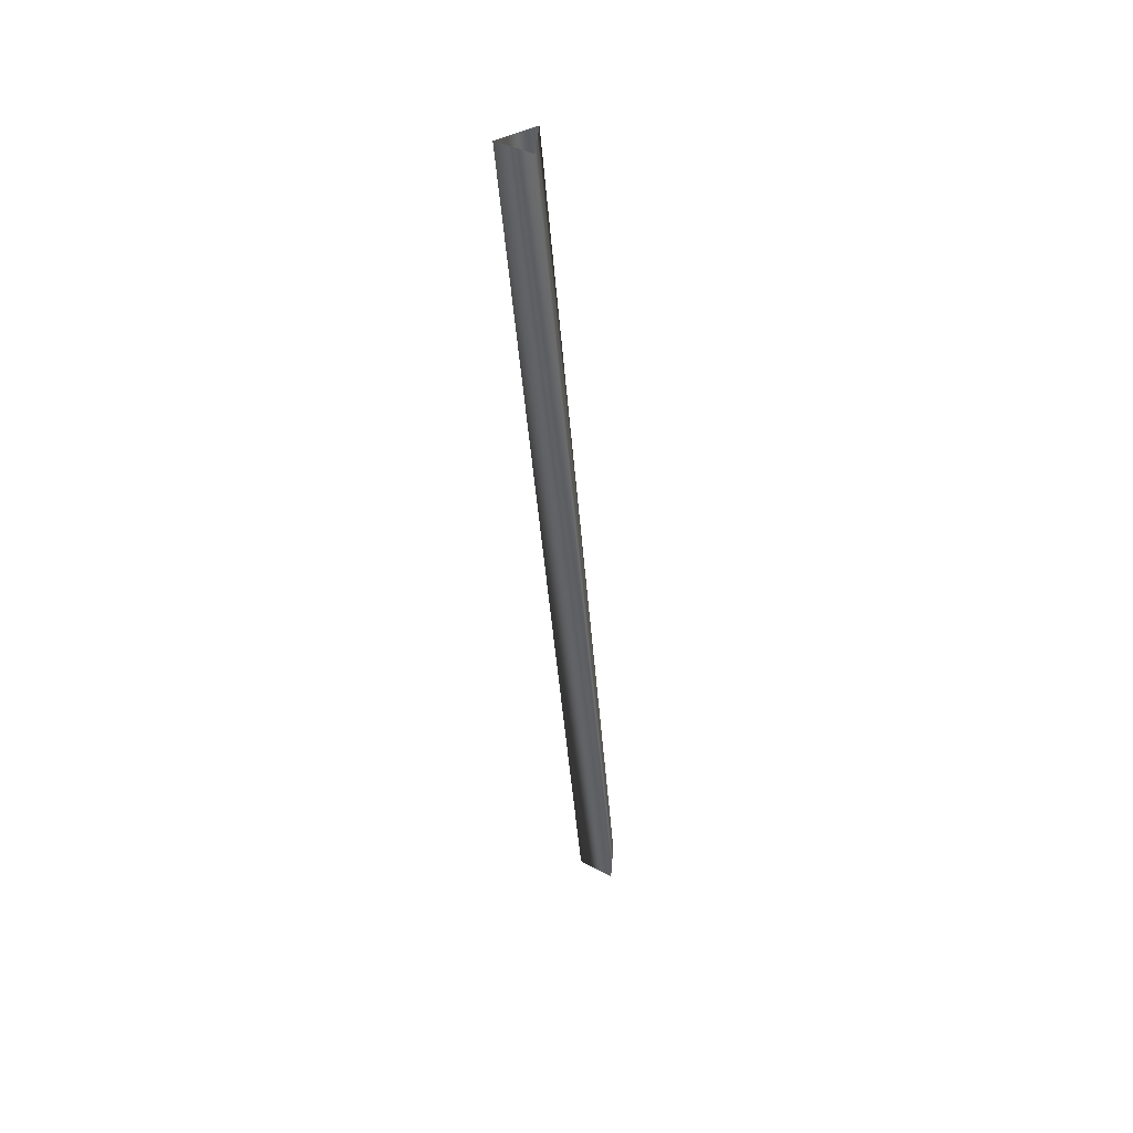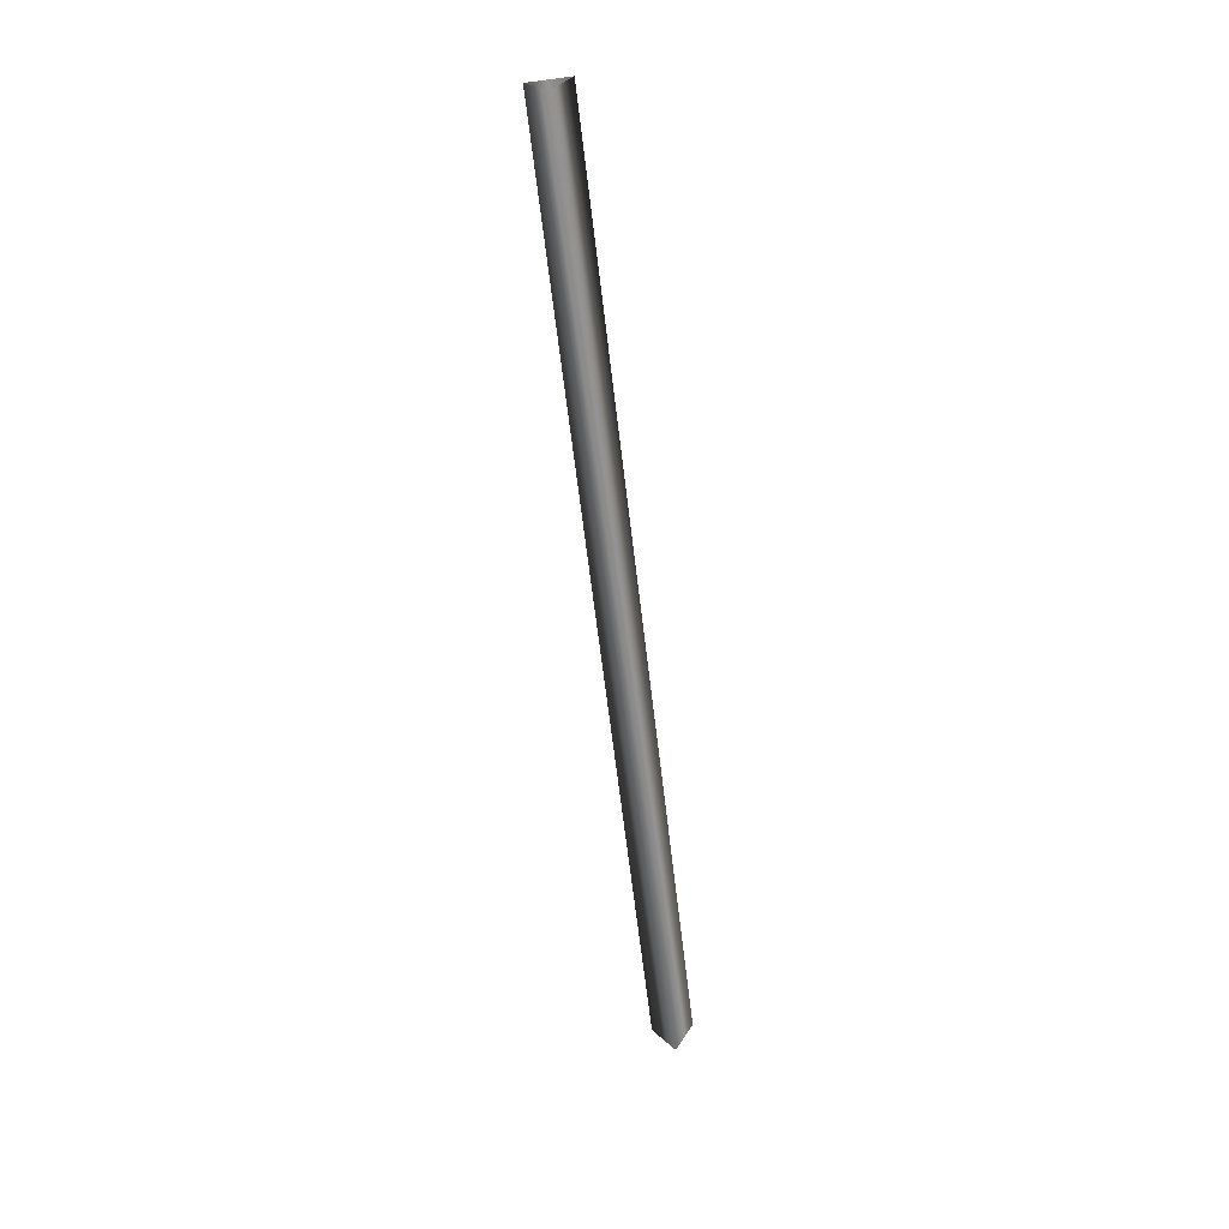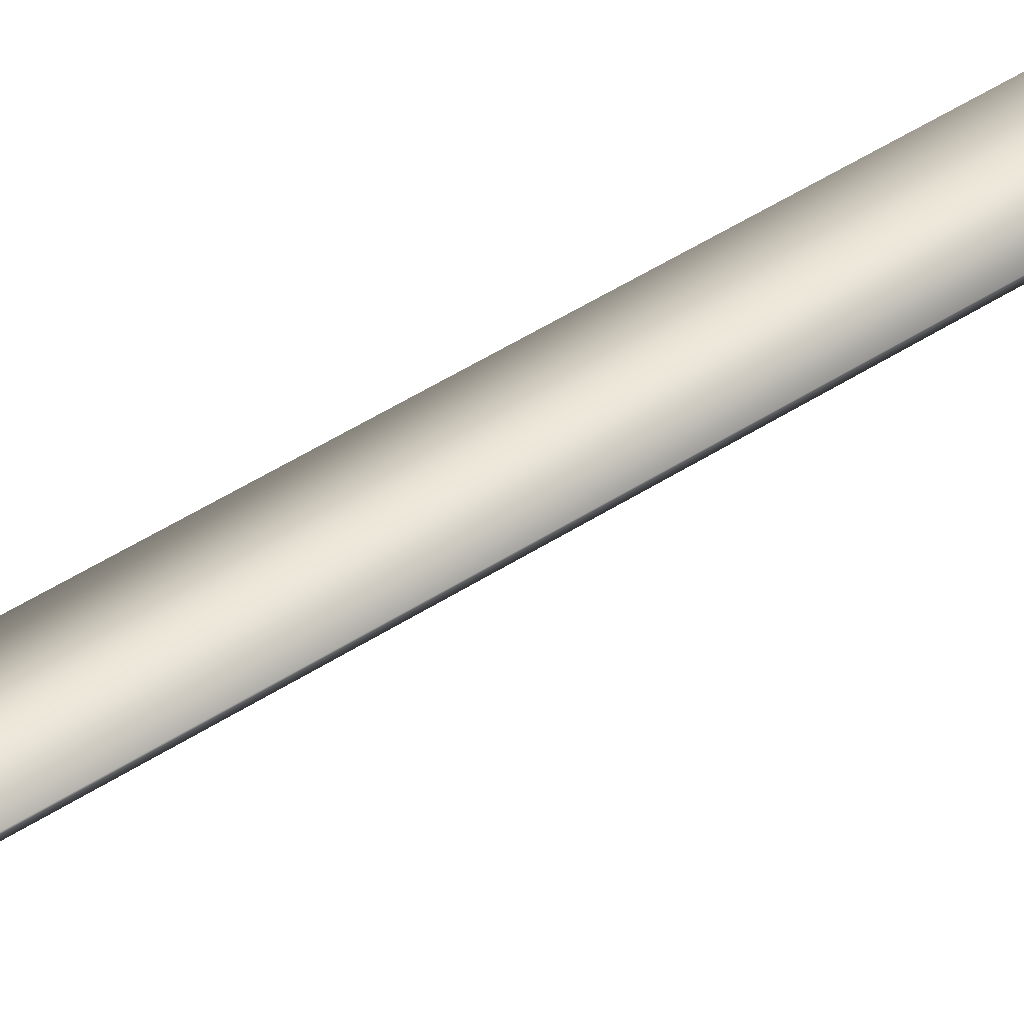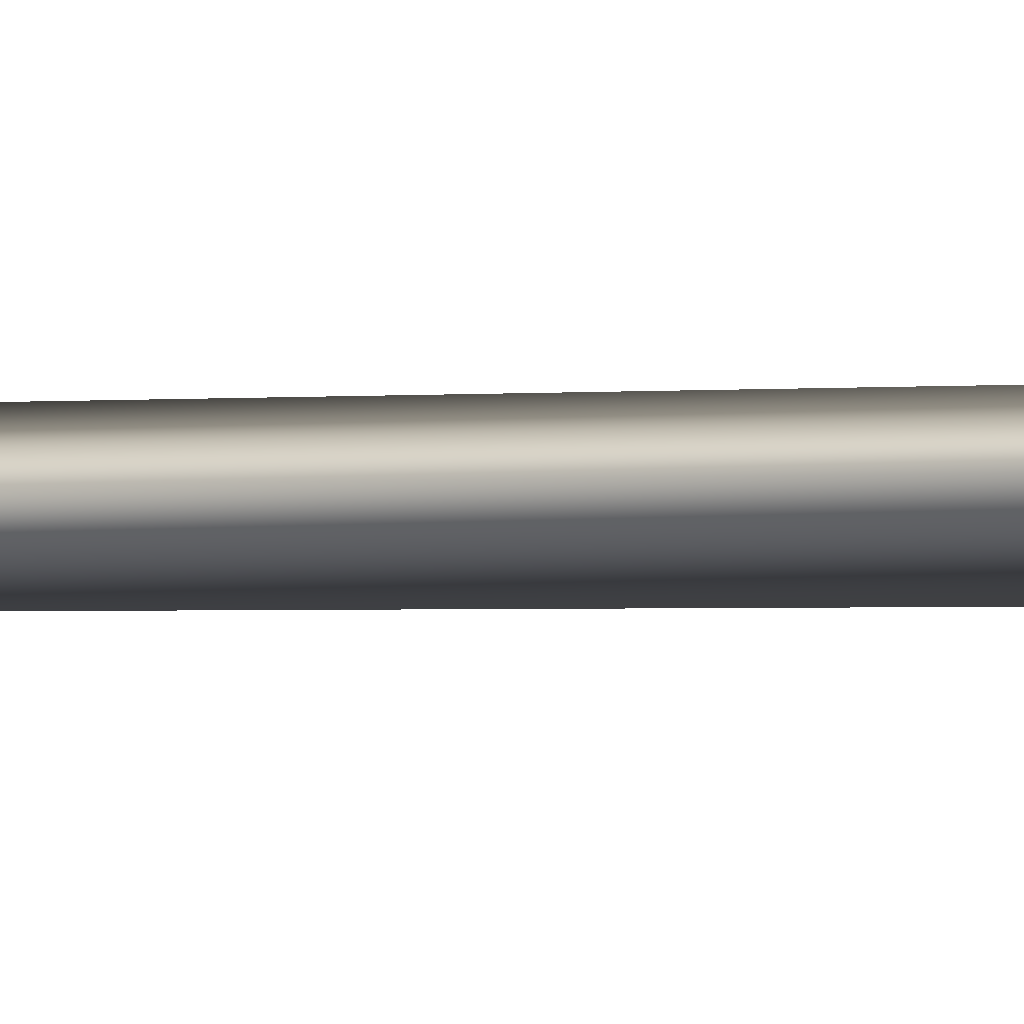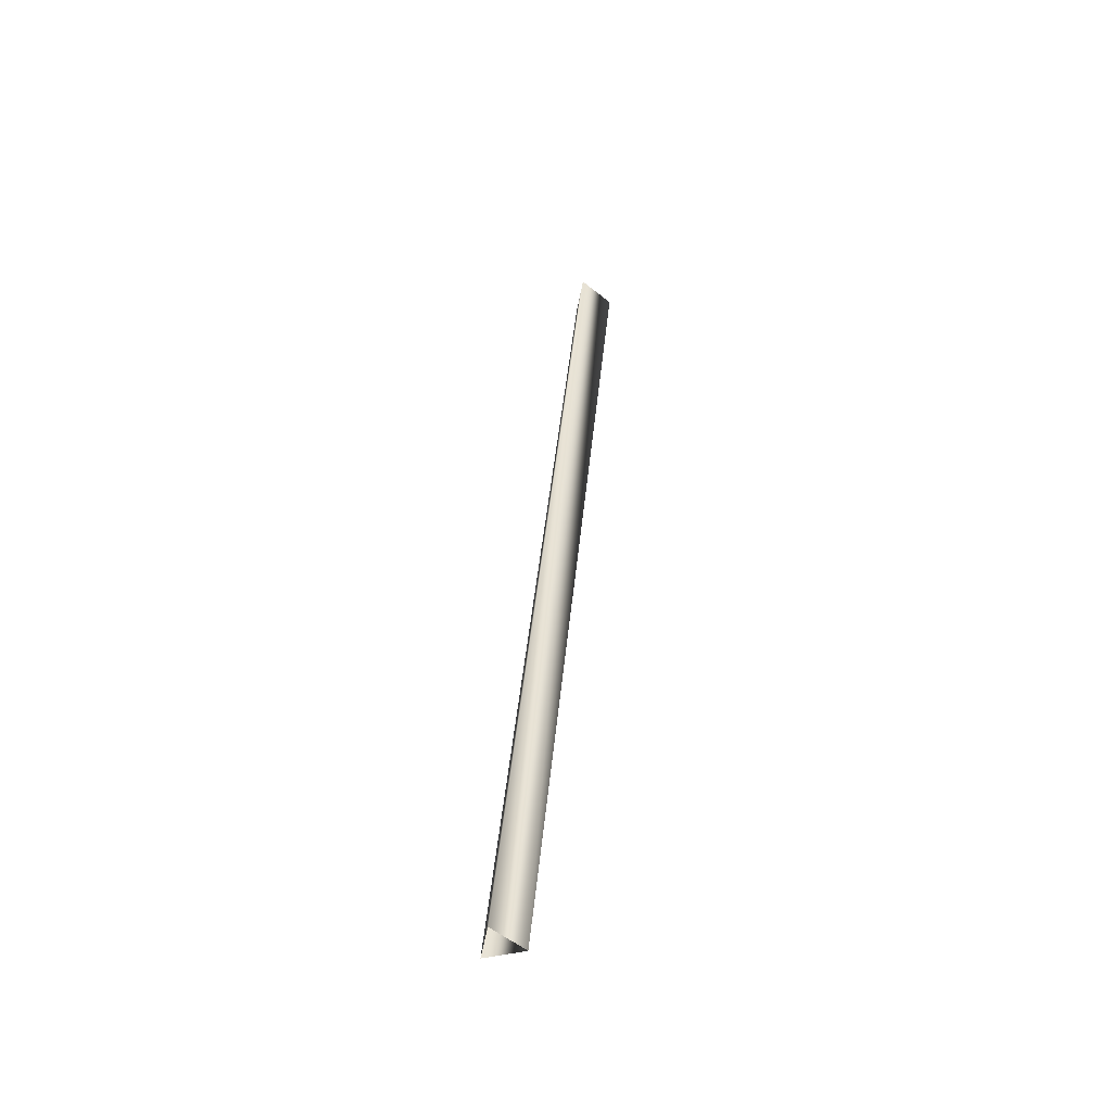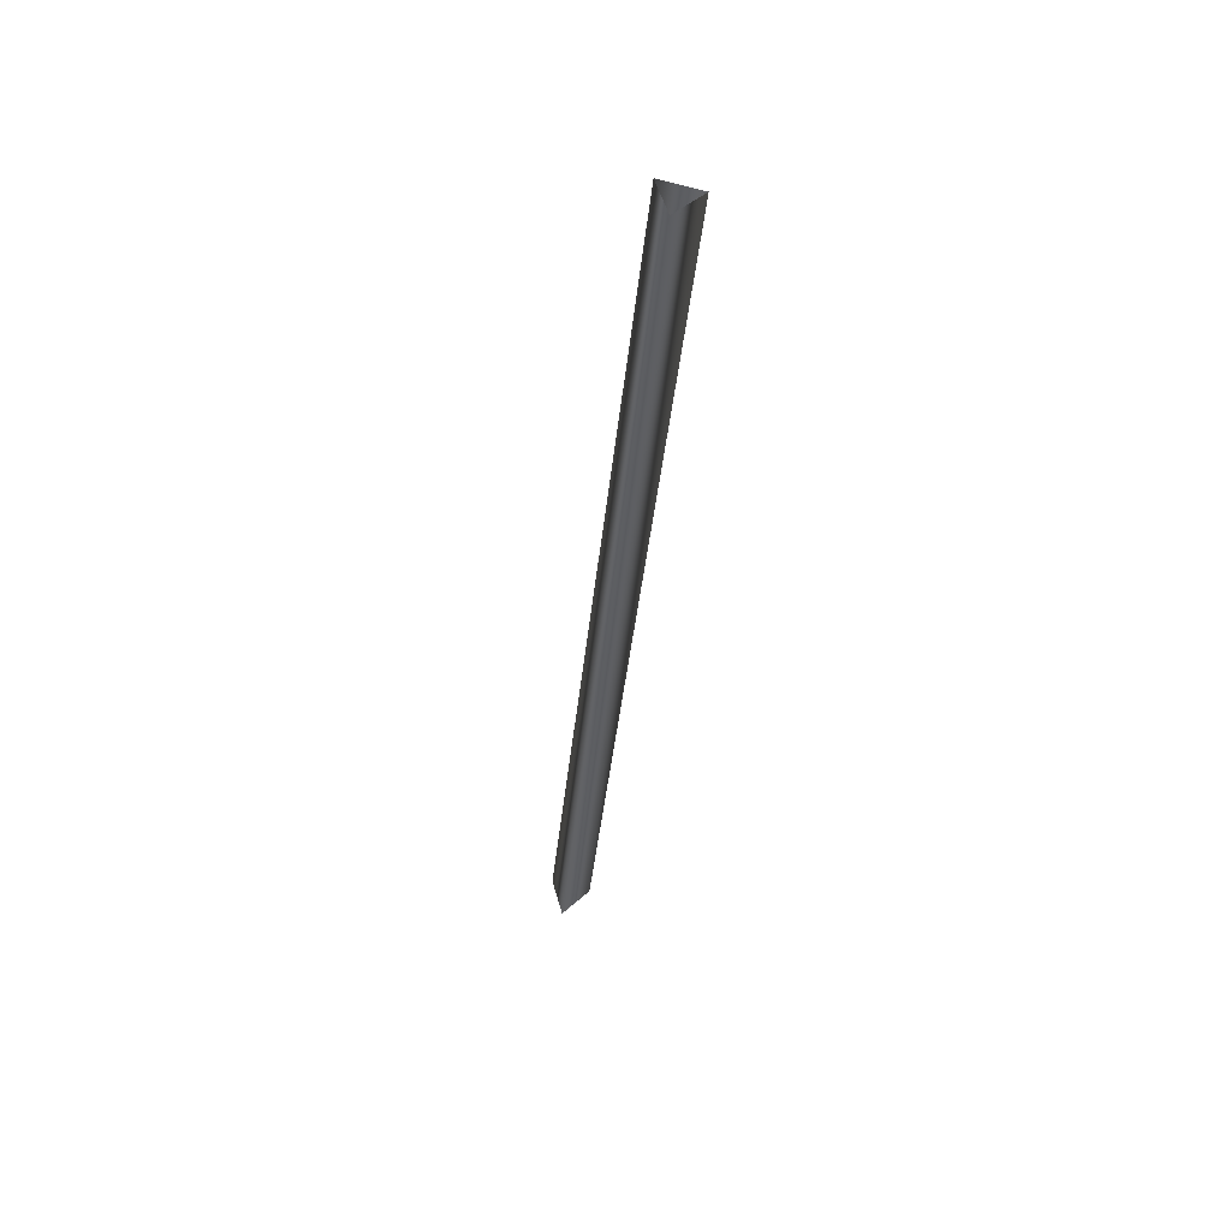
<metadata>
{"format":"obj","ext":"obj","renderer":"f3d","projection":"perspective","resolution":1024,"background":"white","views":[{"elev":37.9,"azim":-100.2,"up":"+Y"},{"elev":23.0,"azim":-78.6,"up":"+Y"},{"elev":33.9,"azim":-122.4,"up":"+Z"},{"elev":10.4,"azim":-55.0,"up":"+Z"},{"elev":-55.8,"azim":-175.1,"up":"+Y"},{"elev":45.1,"azim":179.1,"up":"+Y"}]}
</metadata>
<code>
g rope_line_18
v -7339 -825.6 -1.403e+04
v -7349 -717.7 -1.404e+04
v -7348 -717.1 -1.404e+04
v -7337 -825 -1.403e+04
v -7342 -825.6 -1.403e+04
v -7353 -717.7 -1.404e+04
v -7337 -825 -1.403e+04
v -7348 -717.1 -1.404e+04
f 1 3 4
f 3 1 2
f 5 2 1
f 2 5 6
f 7 6 5
f 6 7 8

</code>
